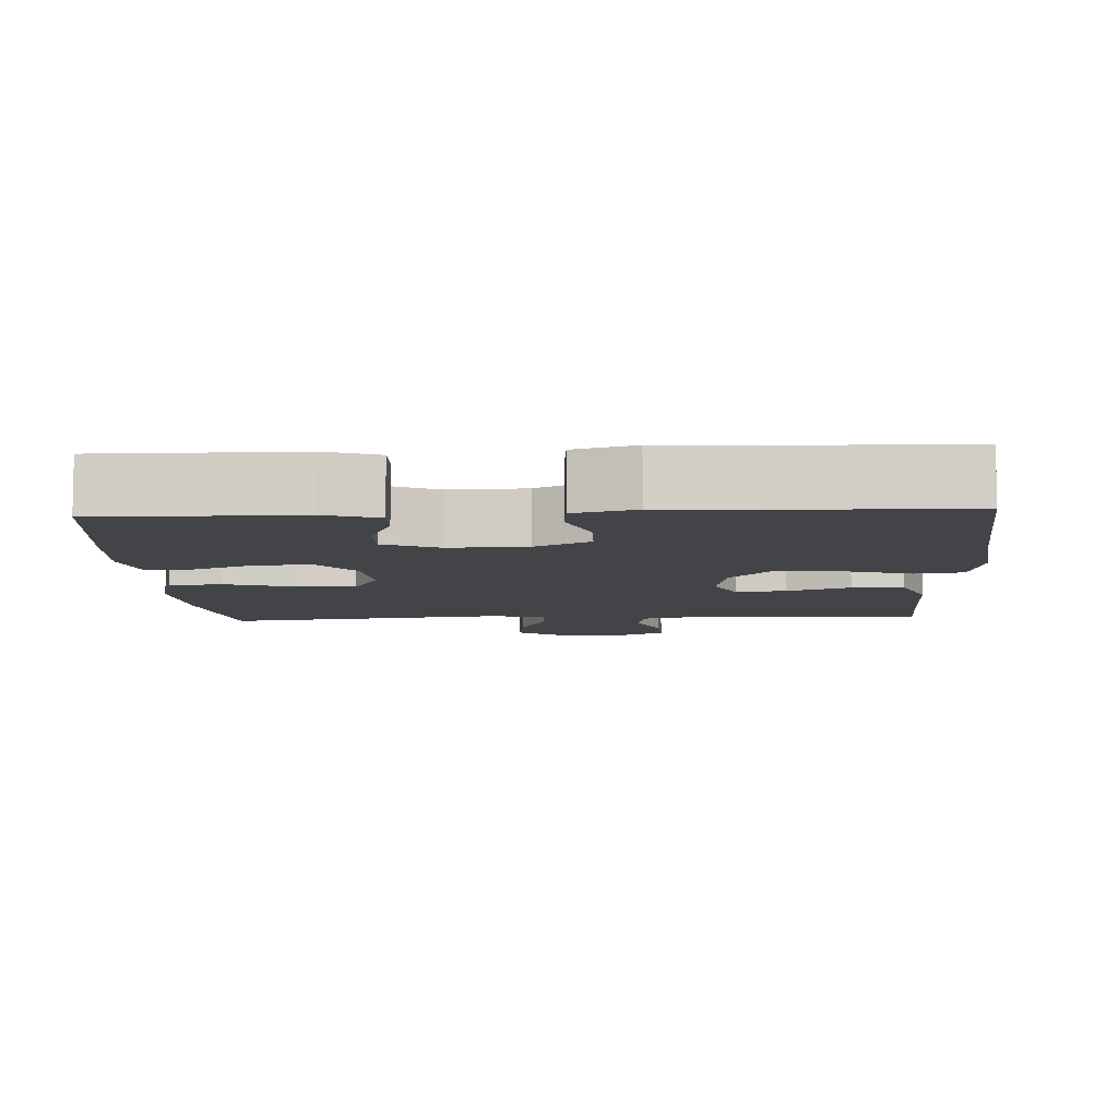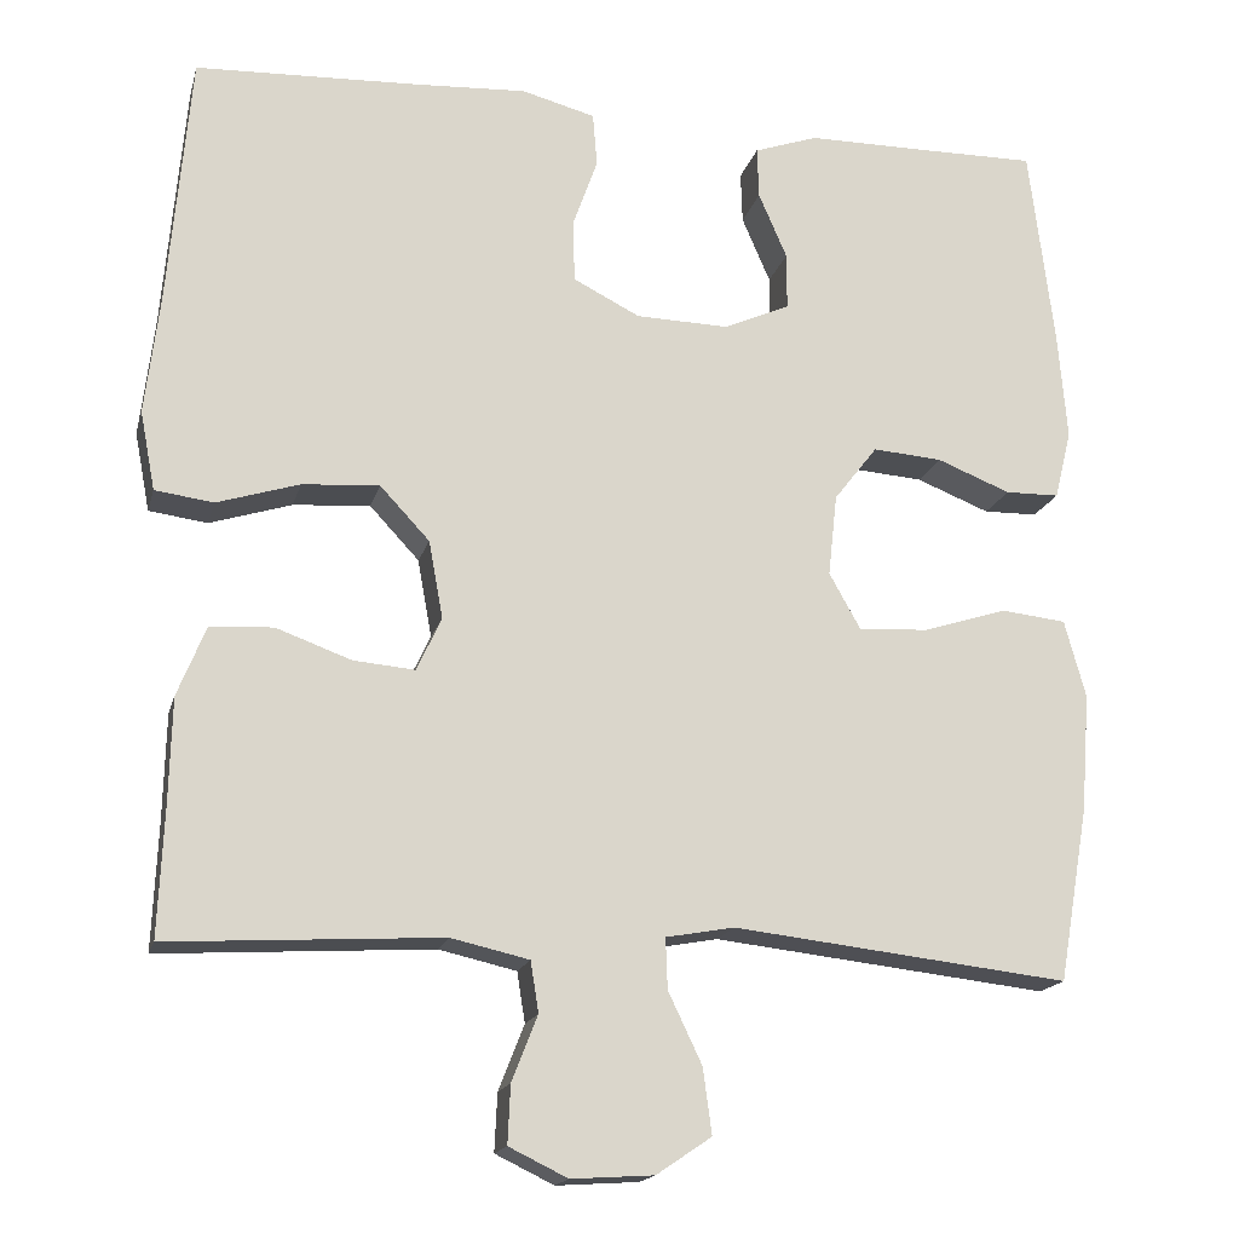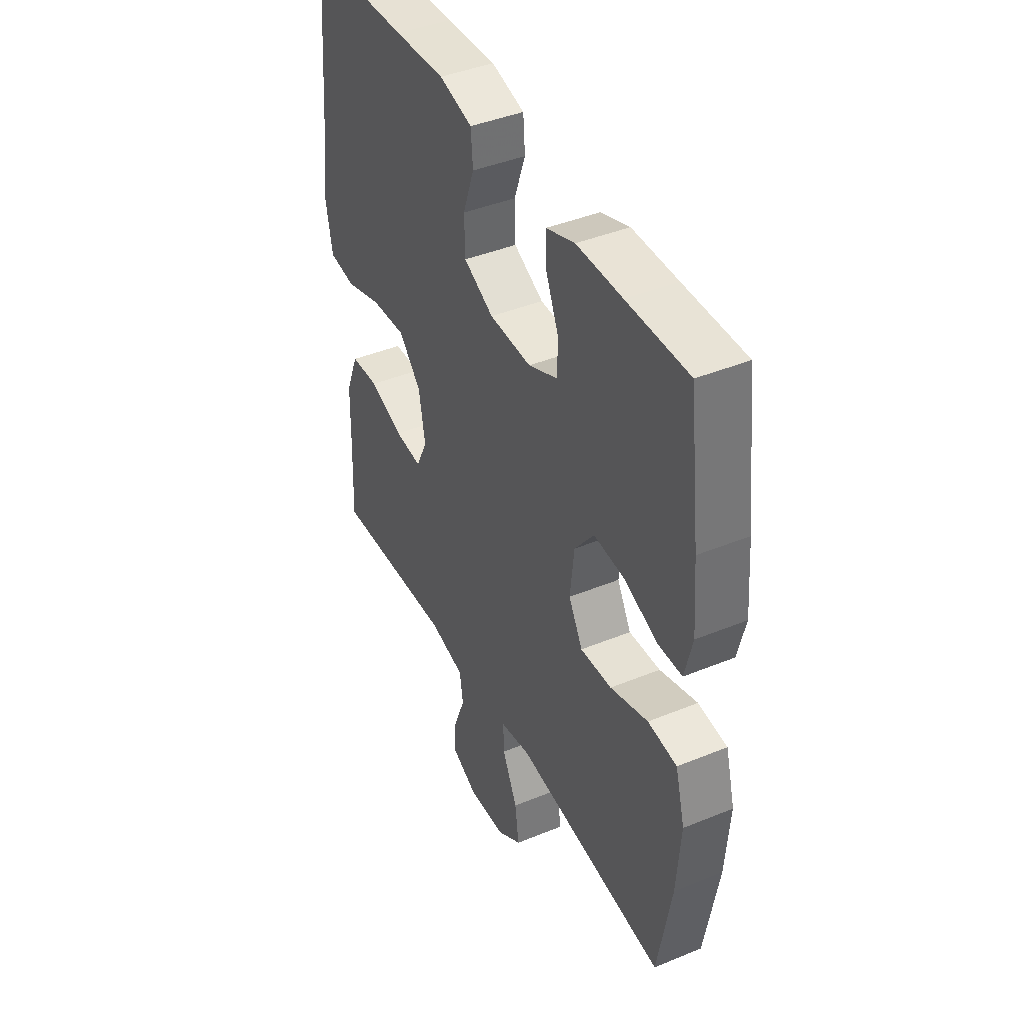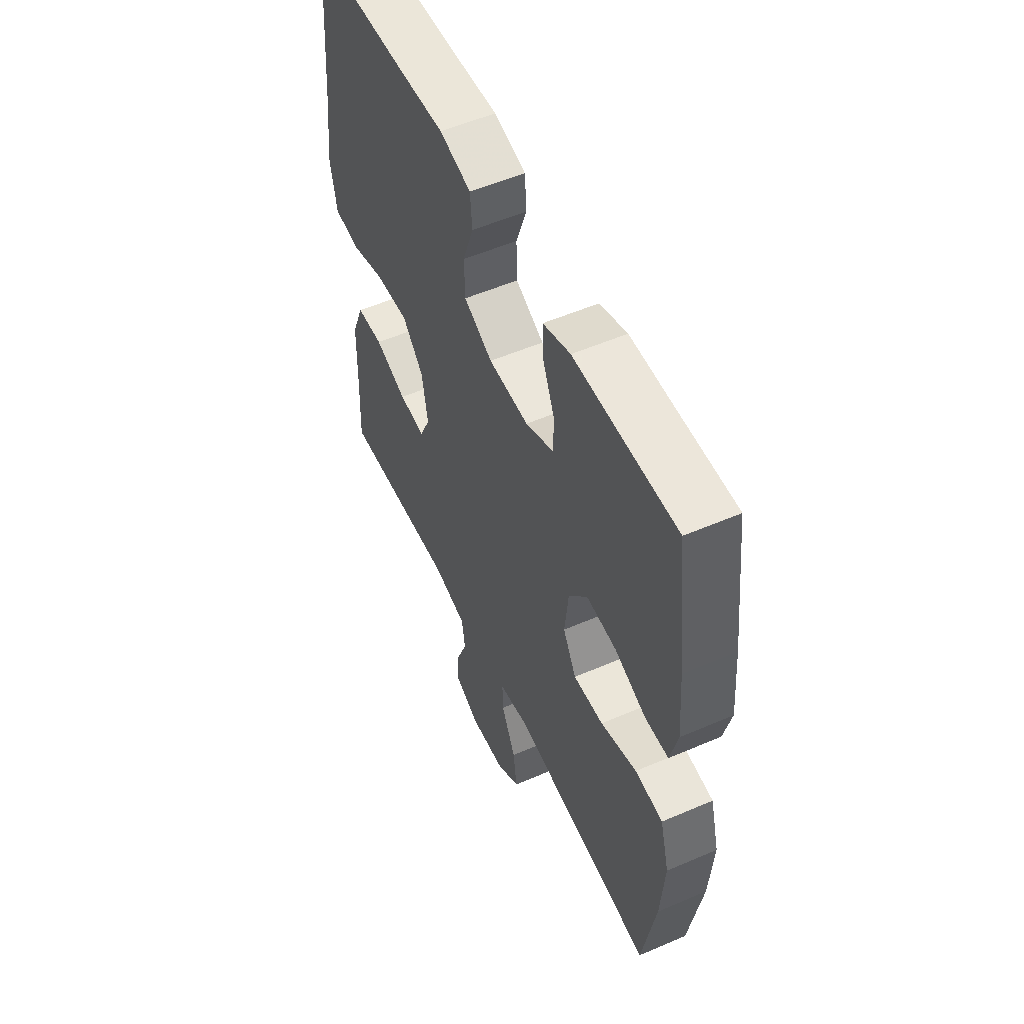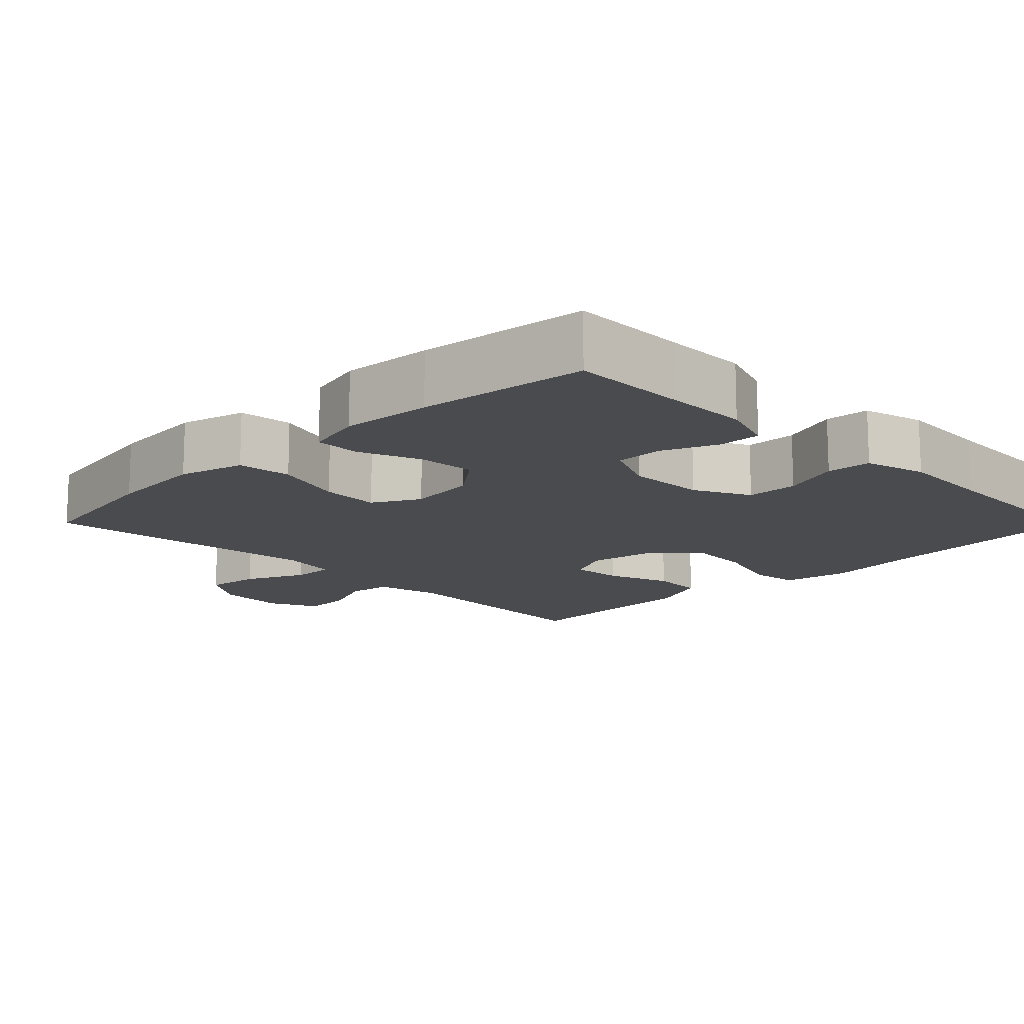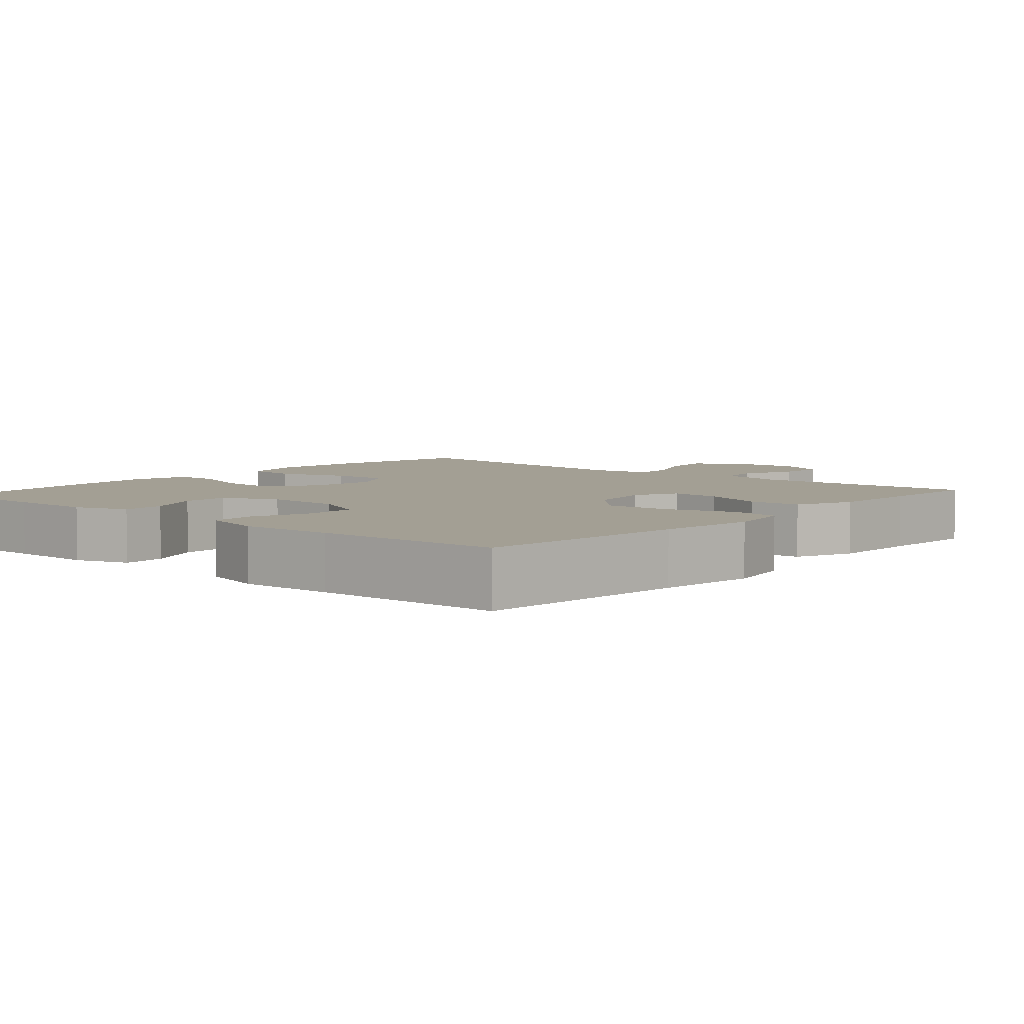
<metadata>
{"format":"obj","ext":"obj","renderer":"f3d","projection":"perspective","resolution":1024,"background":"white","views":[{"elev":-8.0,"azim":3.1,"up":"+Y"},{"elev":-17.0,"azim":166.3,"up":"+Z"},{"elev":42.2,"azim":-116.2,"up":"+Z"},{"elev":54.2,"azim":-114.6,"up":"+Z"},{"elev":-14.1,"azim":-45.2,"up":"+Y"},{"elev":5.4,"azim":41.2,"up":"+Y"}]}
</metadata>
<code>
v 0.5 0.07 -0.5
v 0.192 0.07 -0.482
v 0.104 0.07 -0.502
v 0.095 0.07 -0.559
v 0.124 0.07 -0.633
v 0.127 0.07 -0.698
v 0.061 0.07 -0.73
v -0.032 0.07 -0.724
v -0.094 0.07 -0.682
v -0.084 0.07 -0.608
v -0.046 0.07 -0.528
v -0.044 0.07 -0.471
v -0.121 0.07 -0.457
v -0.5 0.07 -0.5
v -0.534 0.07 -0.303
v -0.544 0.07 -0.17
v -0.52 0.07 -0.082
v -0.447 0.07 -0.074
v -0.352 0.07 -0.104
v -0.273 0.07 -0.108
v -0.238 0.07 -0.045
v -0.248 0.07 0.047
v -0.297 0.07 0.11
v -0.375 0.07 0.104
v -0.458 0.07 0.071
v -0.519 0.07 0.072
v -0.538 0.07 0.15
v -0.528 0.07 0.272
v -0.5 0.07 0.5
v -0.346 0.07 0.499
v -0.232 0.07 0.499
v -0.16 0.07 0.474
v -0.162 0.07 0.416
v -0.194 0.07 0.342
v -0.194 0.07 0.278
v -0.12 0.07 0.245
v -0.015 0.07 0.248
v 0.06 0.07 0.286
v 0.062 0.07 0.356
v 0.034 0.07 0.435
v 0.039 0.07 0.495
v 0.122 0.07 0.517
v 0.248 0.07 0.51
v 0.5 0.07 0.5
v 0.525 0.07 0.213
v 0.541 0.07 0.08
v 0.524 0.07 -0.009
v 0.458 0.07 -0.018
v 0.365 0.07 0.011
v 0.278 0.07 0.017
v 0.222 0.07 -0.043
v 0.206 0.07 -0.131
v 0.234 0.07 -0.191
v 0.303 0.07 -0.185
v 0.388 0.07 -0.154
v 0.459 0.07 -0.158
v 0.491 0.07 -0.237
v 0.494 0.07 -0.36
v 0.5 0 -0.5
v 0.192 0 -0.482
v 0.104 0 -0.502
v 0.095 0 -0.559
v 0.124 0 -0.633
v 0.127 0 -0.698
v 0.061 0 -0.73
v -0.032 0 -0.724
v -0.094 0 -0.682
v -0.084 0 -0.608
v -0.046 0 -0.528
v -0.044 0 -0.471
v -0.121 0 -0.457
v -0.5 0 -0.5
v -0.534 0 -0.303
v -0.544 0 -0.17
v -0.52 0 -0.082
v -0.447 0 -0.074
v -0.352 0 -0.104
v -0.273 0 -0.108
v -0.238 0 -0.045
v -0.248 0 0.047
v -0.297 0 0.11
v -0.375 0 0.104
v -0.458 0 0.071
v -0.519 0 0.072
v -0.538 0 0.15
v -0.528 0 0.272
v -0.5 0 0.5
v -0.346 0 0.499
v -0.232 0 0.499
v -0.16 0 0.474
v -0.162 0 0.416
v -0.194 0 0.342
v -0.194 0 0.278
v -0.12 0 0.245
v -0.015 0 0.248
v 0.06 0 0.286
v 0.062 0 0.356
v 0.034 0 0.435
v 0.039 0 0.495
v 0.122 0 0.517
v 0.248 0 0.51
v 0.5 0 0.5
v 0.525 0 0.213
v 0.541 0 0.08
v 0.524 0 -0.009
v 0.458 0 -0.018
v 0.365 0 0.011
v 0.278 0 0.017
v 0.222 0 -0.043
v 0.206 0 -0.131
v 0.234 0 -0.191
v 0.303 0 -0.185
v 0.388 0 -0.154
v 0.459 0 -0.158
v 0.491 0 -0.237
v 0.494 0 -0.36
f 55 56 57 58
f 54 55 58 1
f 53 54 1 2
f 52 53 2 3
f 51 52 3
f 46 47 48 49
f 45 46 49 50
f 43 44 45 50
f 42 43 50 51
f 39 40 41 42
f 38 39 42 51
f 31 32 33 34
f 30 31 34 35
f 29 30 35
f 28 29 35
f 27 28 35 36
f 24 25 26 27
f 23 24 27 36
f 16 17 18 19
f 16 19 20
f 13 14 15 16
f 12 13 16 20
f 8 9 10 11
f 8 11 12
f 7 8 12
f 4 5 6 7
f 3 4 7 12
f 37 38 51 3
f 22 23 36 37
f 21 22 37 3
f 3 12 20 21
f 116 115 114 113
f 59 116 113 112
f 60 59 112 111
f 61 60 111 110
f 61 110 109
f 107 106 105 104
f 108 107 104 103
f 108 103 102 101
f 109 108 101 100
f 100 99 98 97
f 109 100 97 96
f 92 91 90 89
f 93 92 89 88
f 93 88 87
f 93 87 86
f 94 93 86 85
f 85 84 83 82
f 94 85 82 81
f 77 76 75 74
f 78 77 74
f 74 73 72 71
f 78 74 71 70
f 69 68 67 66
f 70 69 66
f 70 66 65
f 65 64 63 62
f 70 65 62 61
f 61 109 96 95
f 95 94 81 80
f 61 95 80 79
f 79 78 70 61
f 1 59 60 2
f 2 60 61 3
f 3 61 62 4
f 4 62 63 5
f 5 63 64 6
f 6 64 65 7
f 7 65 66 8
f 8 66 67 9
f 9 67 68 10
f 10 68 69 11
f 11 69 70 12
f 12 70 71 13
f 13 71 72 14
f 14 72 73 15
f 15 73 74 16
f 16 74 75 17
f 17 75 76 18
f 18 76 77 19
f 19 77 78 20
f 20 78 79 21
f 21 79 80 22
f 22 80 81 23
f 23 81 82 24
f 24 82 83 25
f 25 83 84 26
f 26 84 85 27
f 27 85 86 28
f 28 86 87 29
f 29 87 88 30
f 30 88 89 31
f 31 89 90 32
f 32 90 91 33
f 33 91 92 34
f 34 92 93 35
f 35 93 94 36
f 36 94 95 37
f 37 95 96 38
f 38 96 97 39
f 39 97 98 40
f 40 98 99 41
f 41 99 100 42
f 42 100 101 43
f 43 101 102 44
f 44 102 103 45
f 45 103 104 46
f 46 104 105 47
f 47 105 106 48
f 48 106 107 49
f 49 107 108 50
f 50 108 109 51
f 51 109 110 52
f 52 110 111 53
f 53 111 112 54
f 54 112 113 55
f 55 113 114 56
f 56 114 115 57
f 57 115 116 58
f 58 116 59 1

</code>
